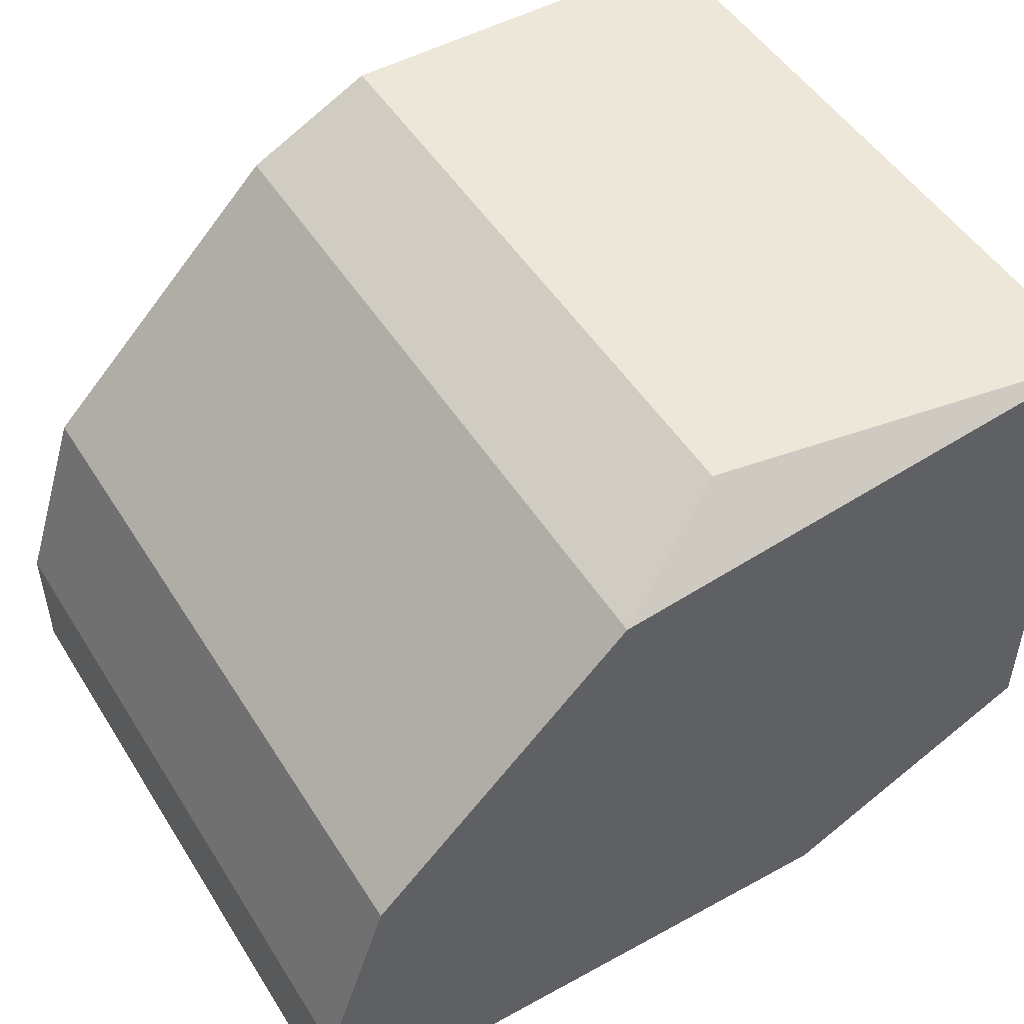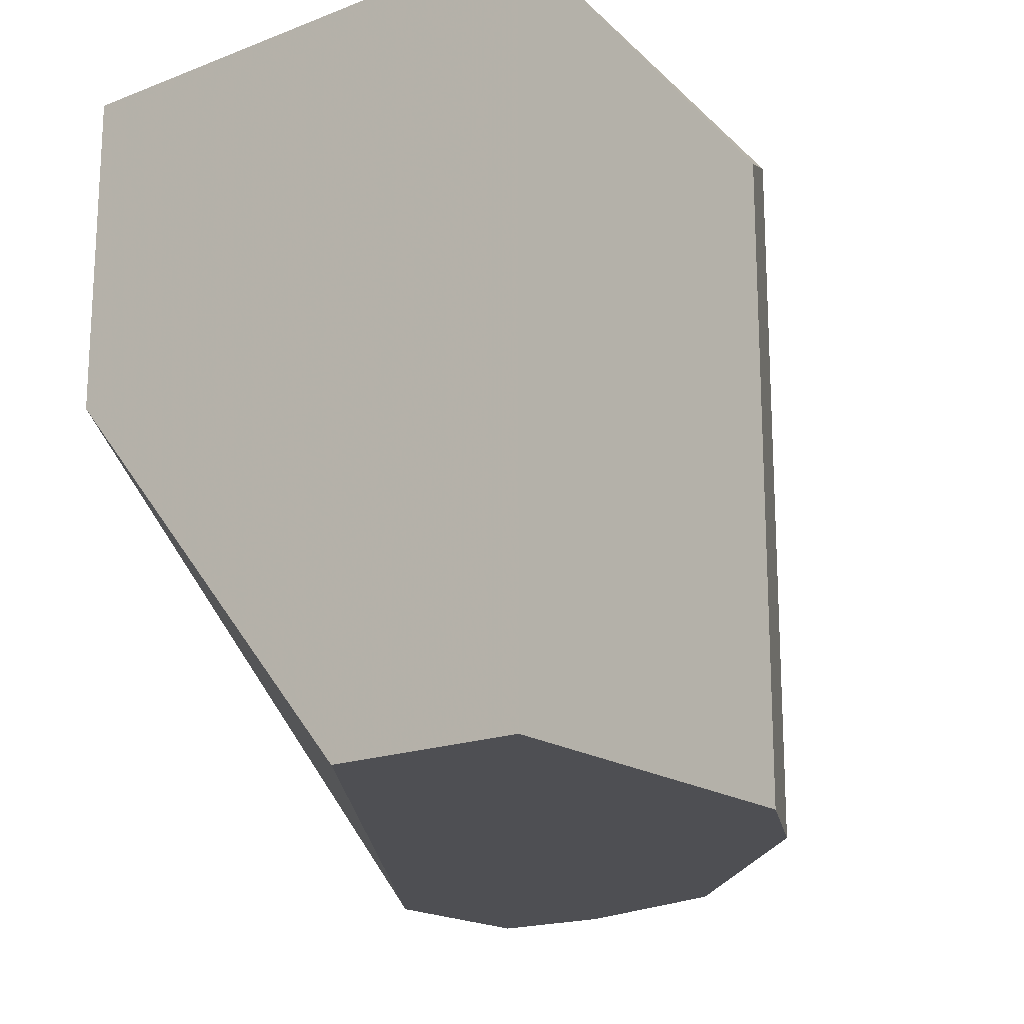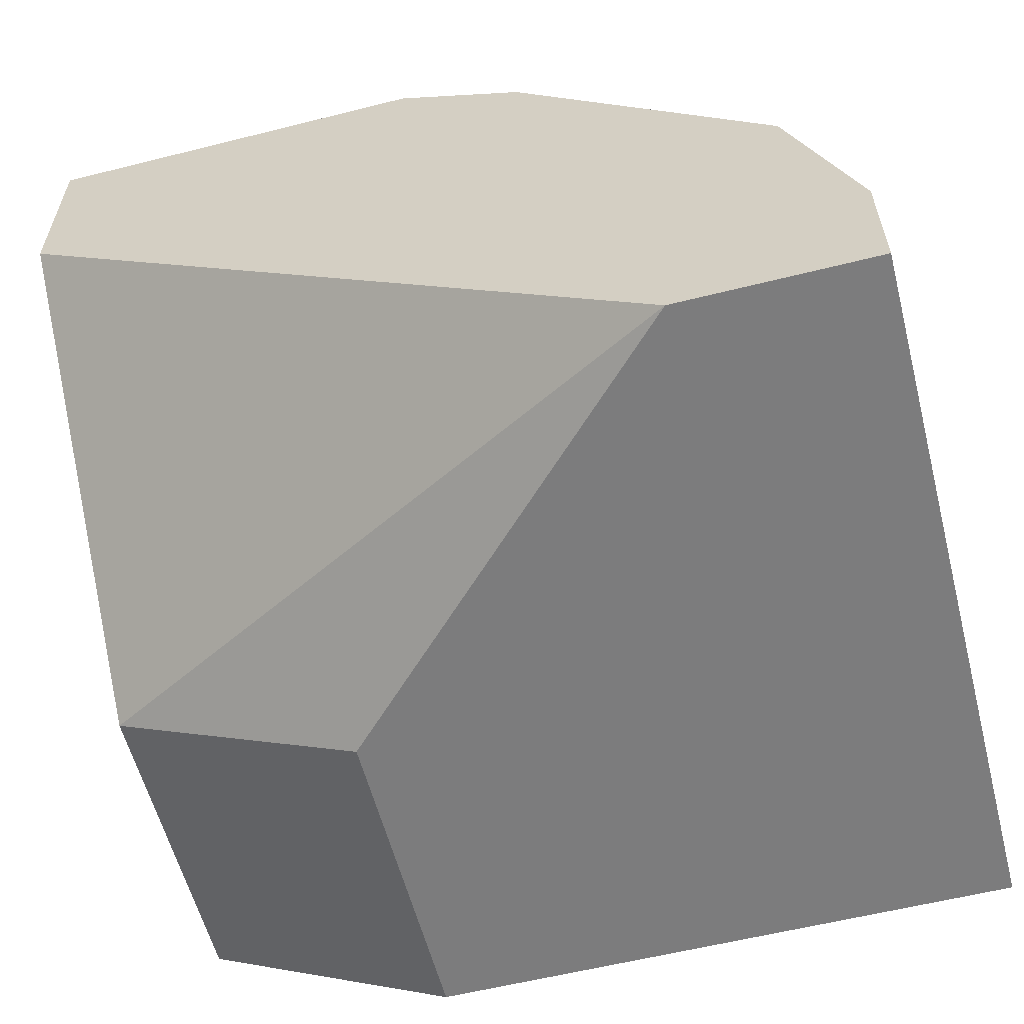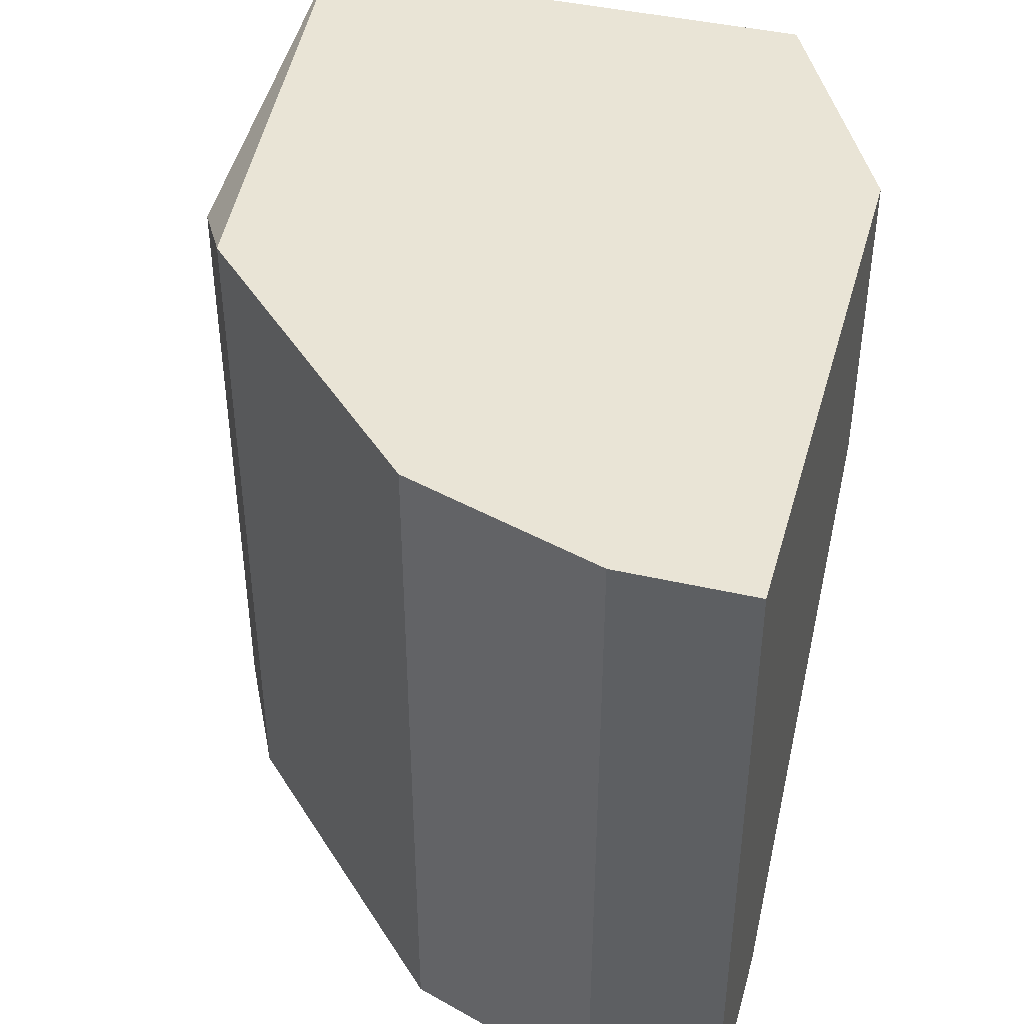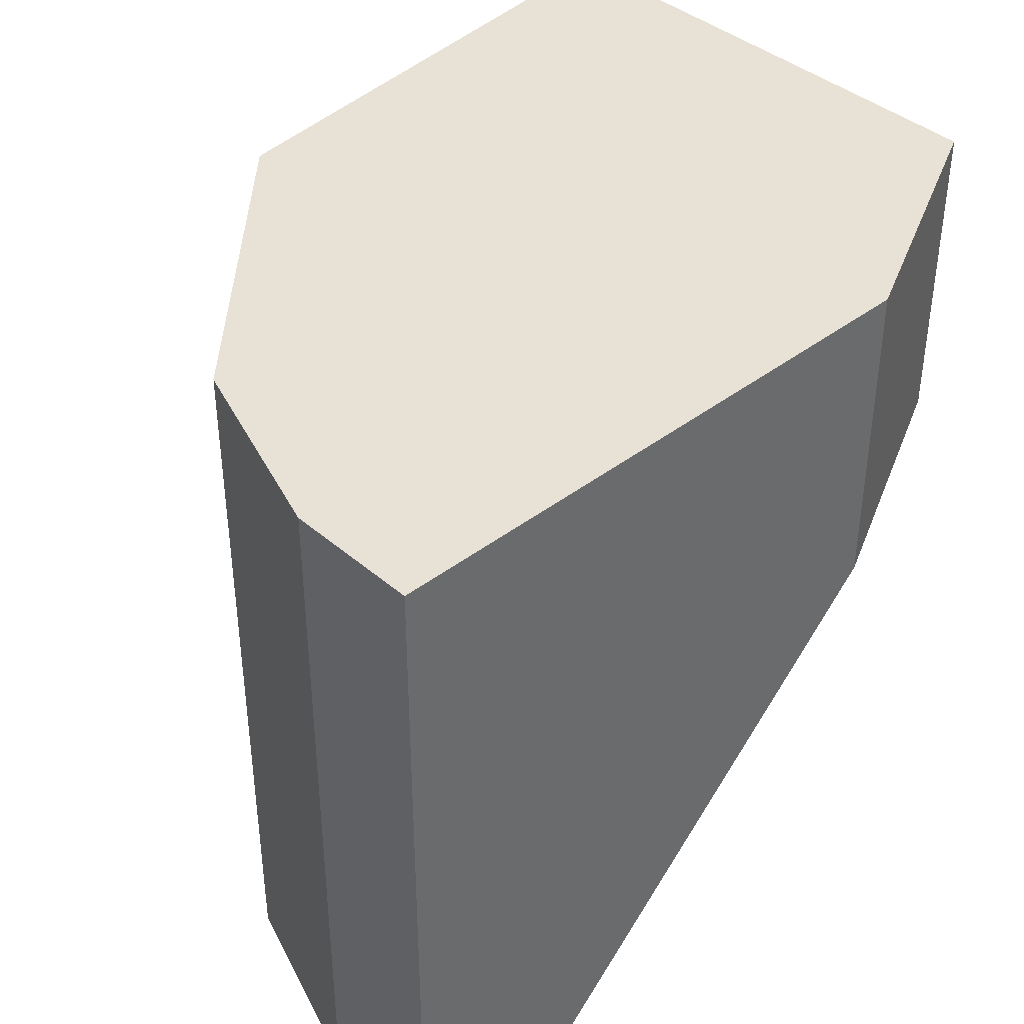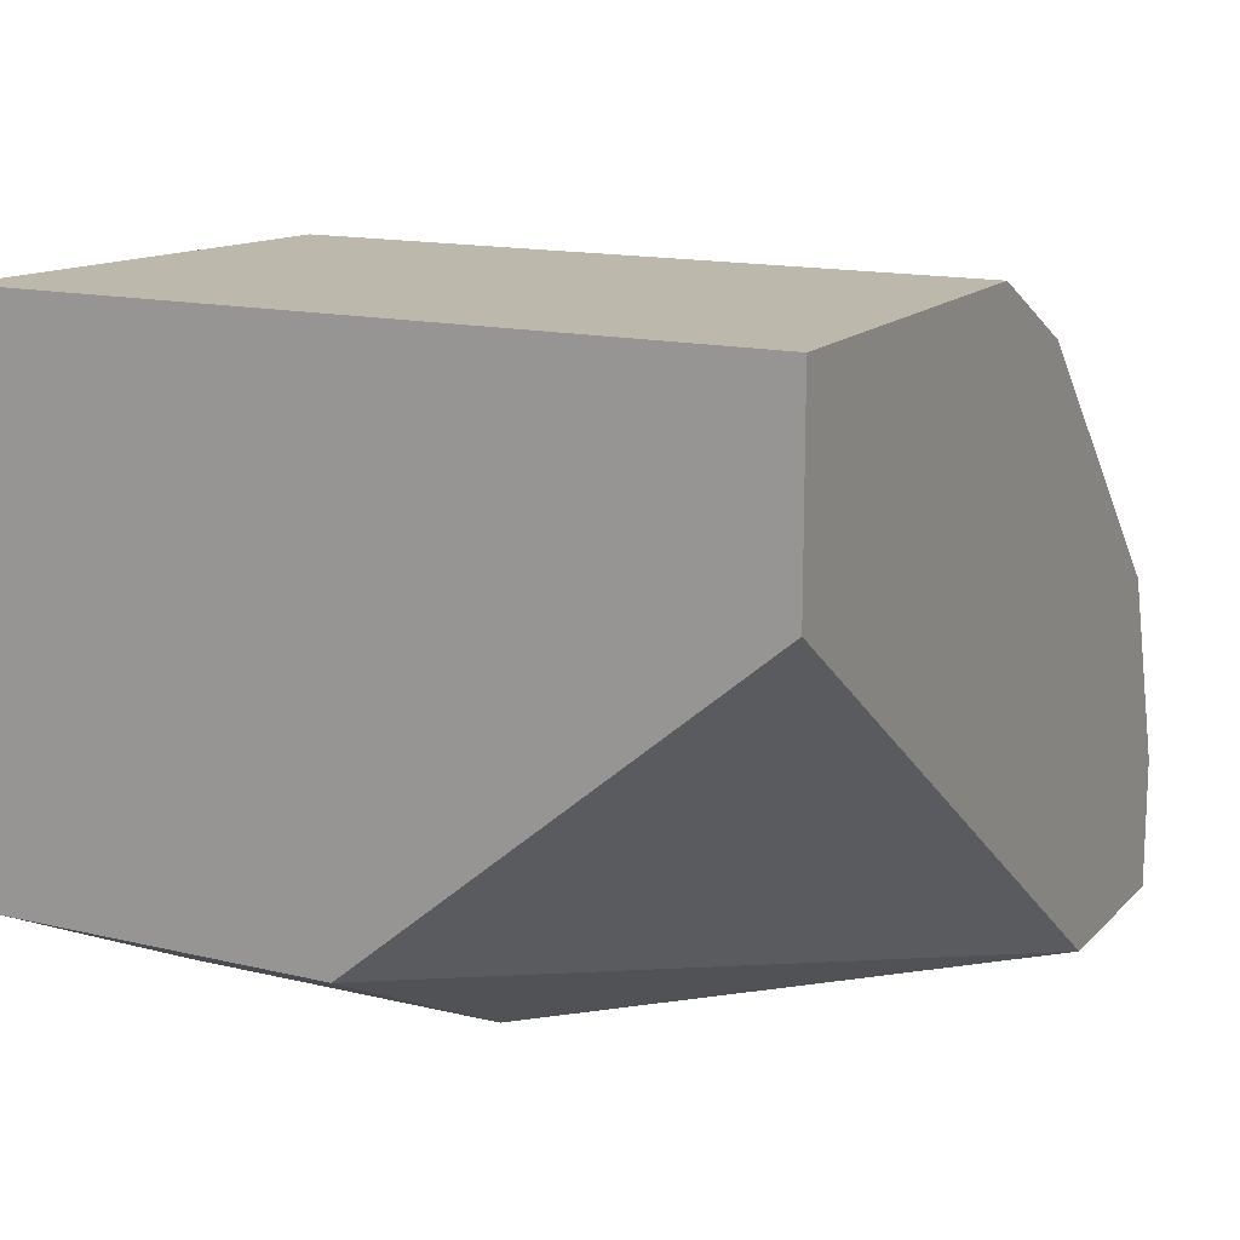
<metadata>
{"format":"obj","ext":"obj","renderer":"f3d","projection":"perspective","resolution":1024,"background":"white","views":[{"elev":49.7,"azim":-31.1,"up":"+Y"},{"elev":-18.1,"azim":127.0,"up":"+Z"},{"elev":-58.8,"azim":-165.5,"up":"+Y"},{"elev":42.4,"azim":-74.6,"up":"+Z"},{"elev":40.1,"azim":-43.4,"up":"+Z"},{"elev":14.7,"azim":117.3,"up":"+Y"}]}
</metadata>
<code>
v -0.02266 0.01284 0.03375
v -0.02266 0.01284 0.009263
v -0.0182 0.001712 0.009263
v -0.009307 0.02397 0.03152
v -0.009307 0.02397 0.009263
v -0.02488 0.006165 0.03375
v -0.02488 0.006165 0.009263
v -0.02488 0.001712 0.03375
v -0.02488 0.001712 0.009263
v -0.01375 0.02174 0.03375
v -0.01375 0.02174 0.009263
v -0.004852 0.001712 0.03375
v -0.004852 0.001712 0.02262
v 0.004052 0.02397 0.03375
v 0.004052 0.02397 0.009263
v 0.004052 0.01729 0.009263
v 0.004052 0.006165 0.03375
v 0.004052 0.006165 0.02262
f 8 1 6
f 9 7 16
f 7 9 8
f 16 7 5
f 17 16 14
f 8 17 14
f 5 4 14
f 8 9 13
f 8 14 1
f 16 5 15
f 14 16 15
f 5 14 15
f 5 7 2
f 7 1 2
f 9 16 3
f 13 9 3
f 13 3 18
f 16 17 18
f 17 13 18
f 3 16 18
f 4 5 10
f 14 4 10
f 1 14 10
f 2 1 10
f 17 8 12
f 13 17 12
f 8 13 12
f 5 2 11
f 10 5 11
f 2 10 11
f 7 8 6
f 1 7 6

</code>
